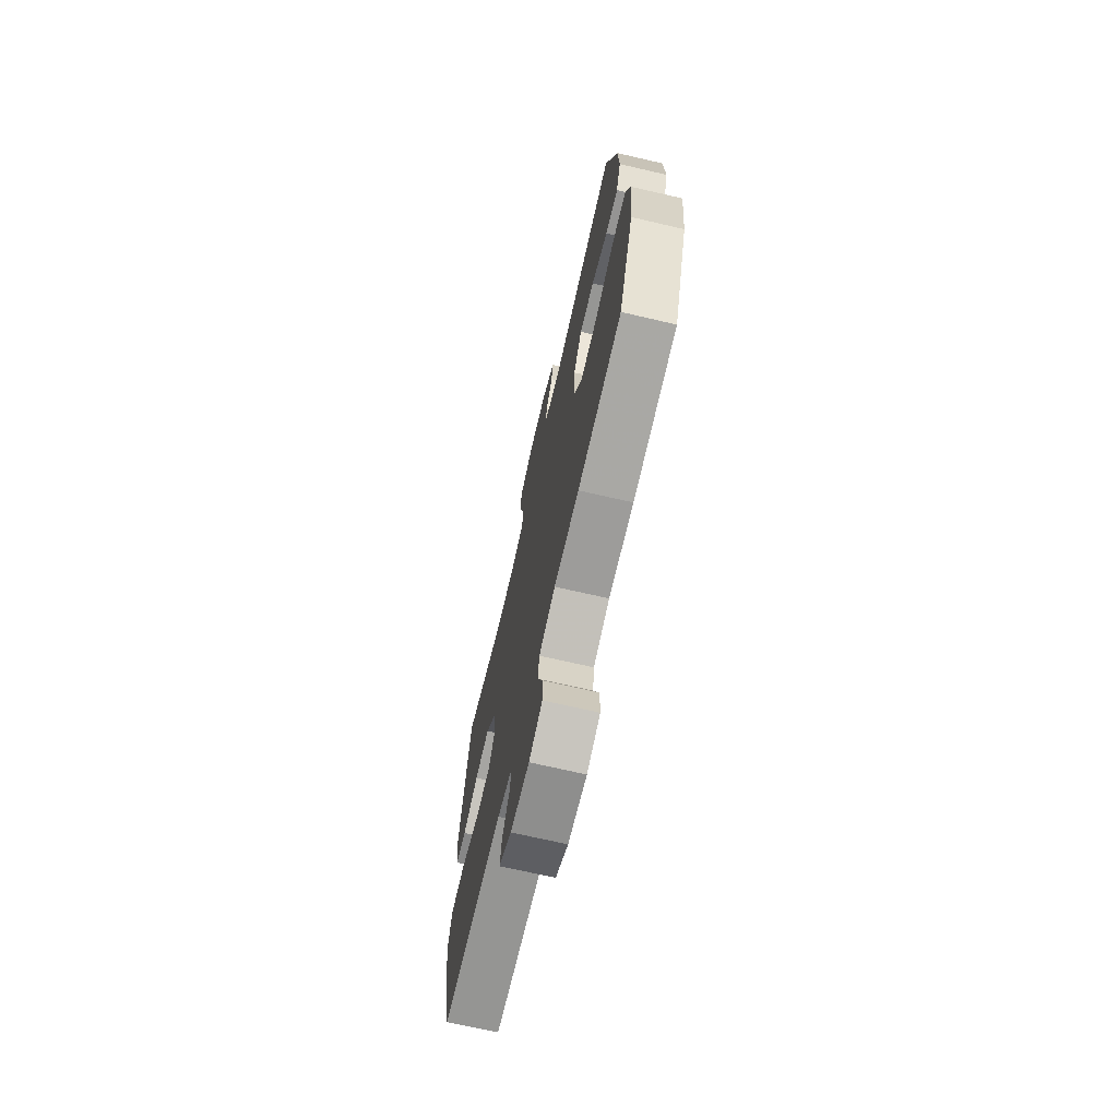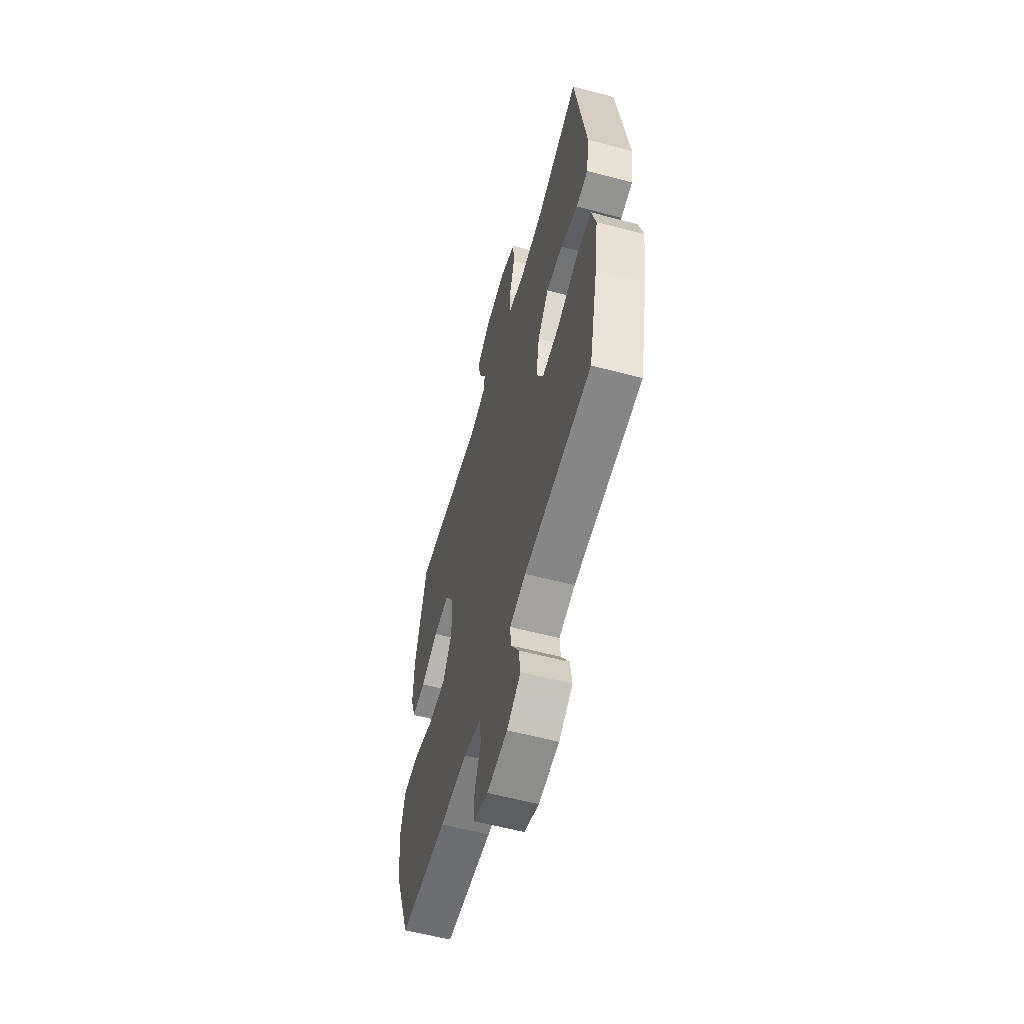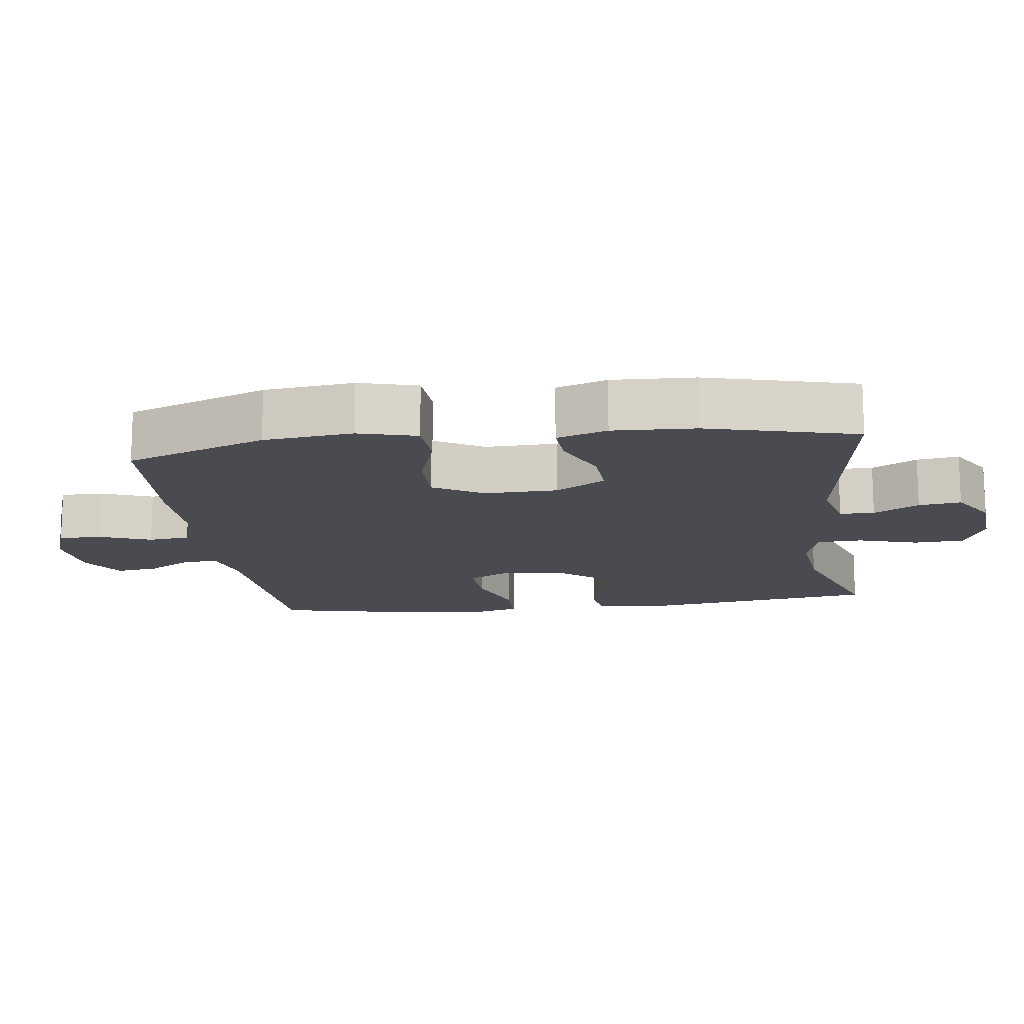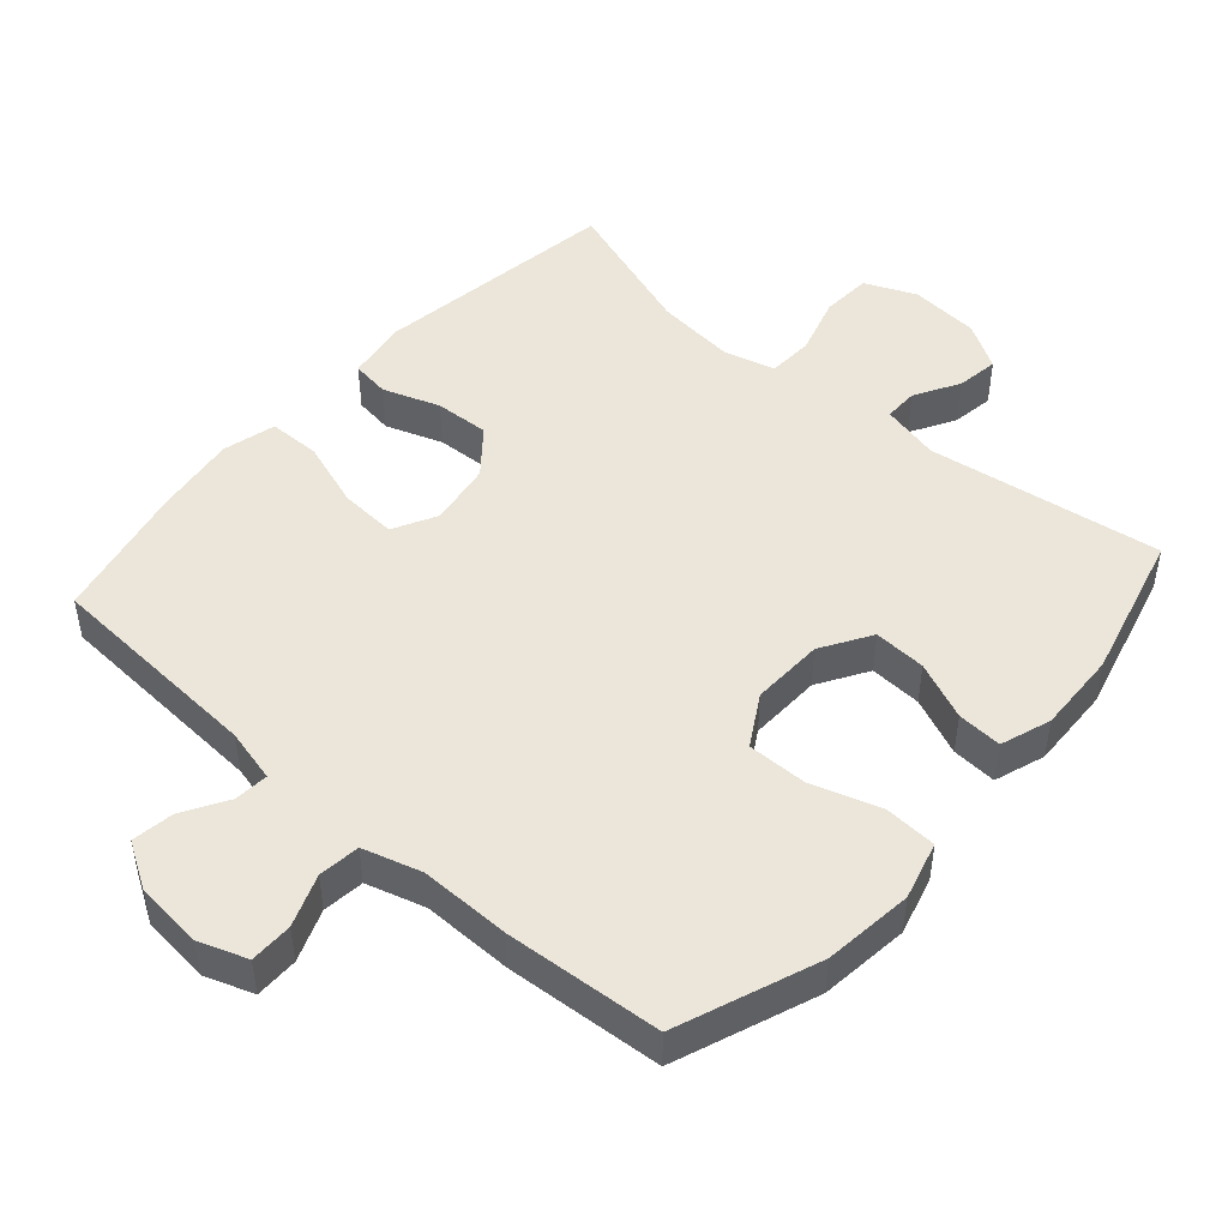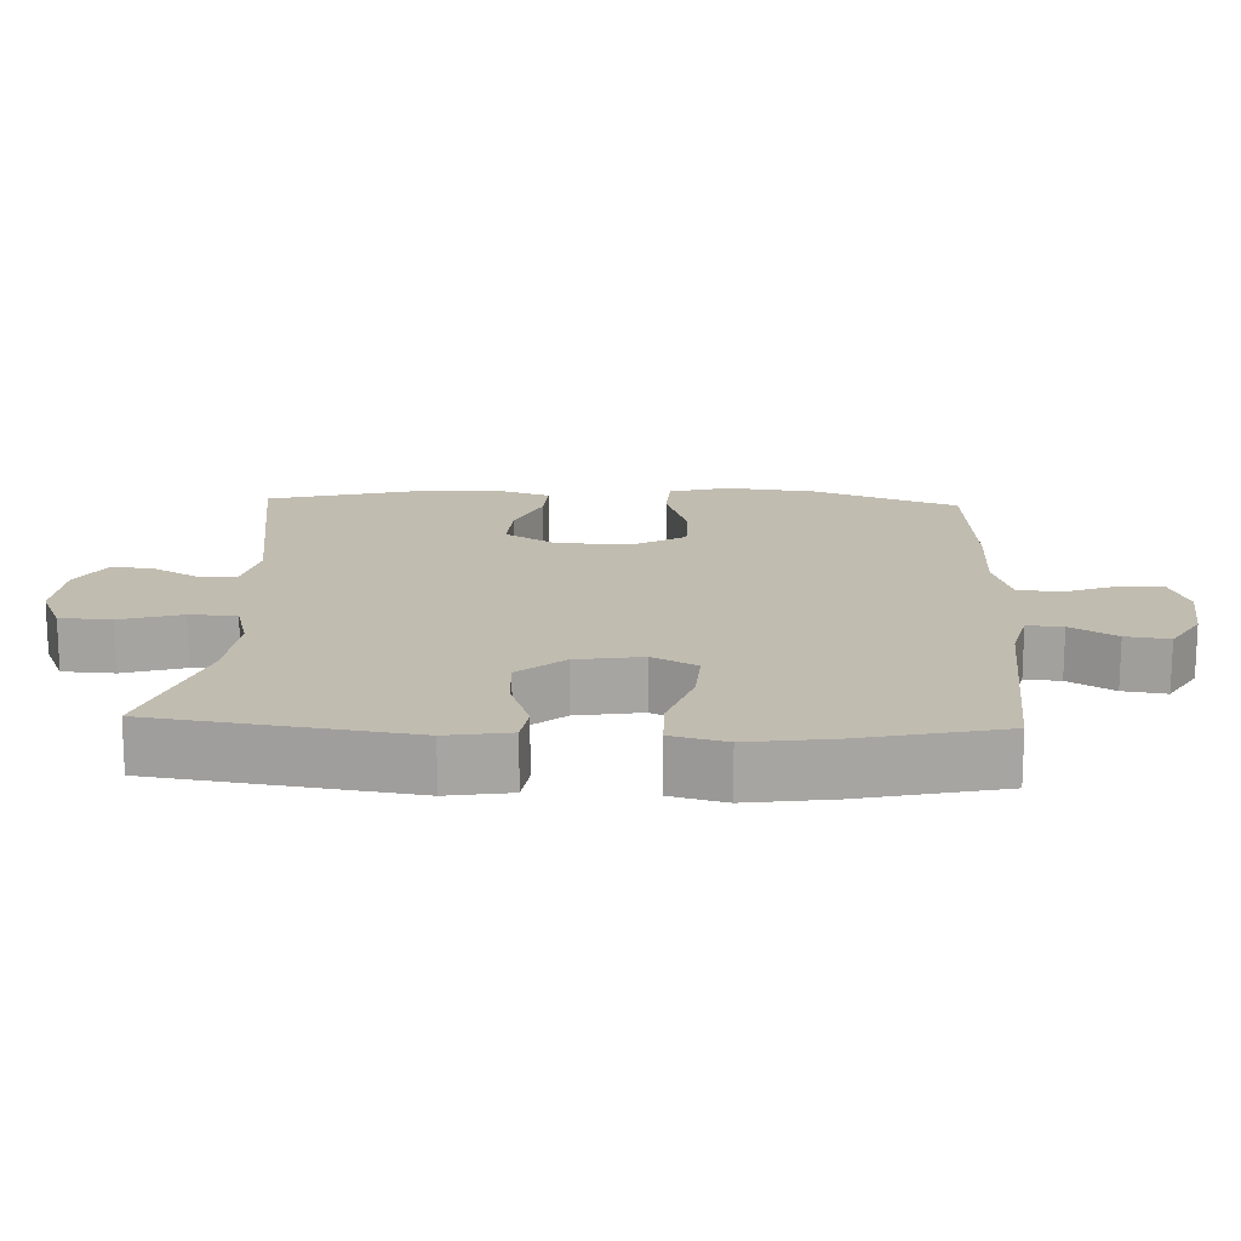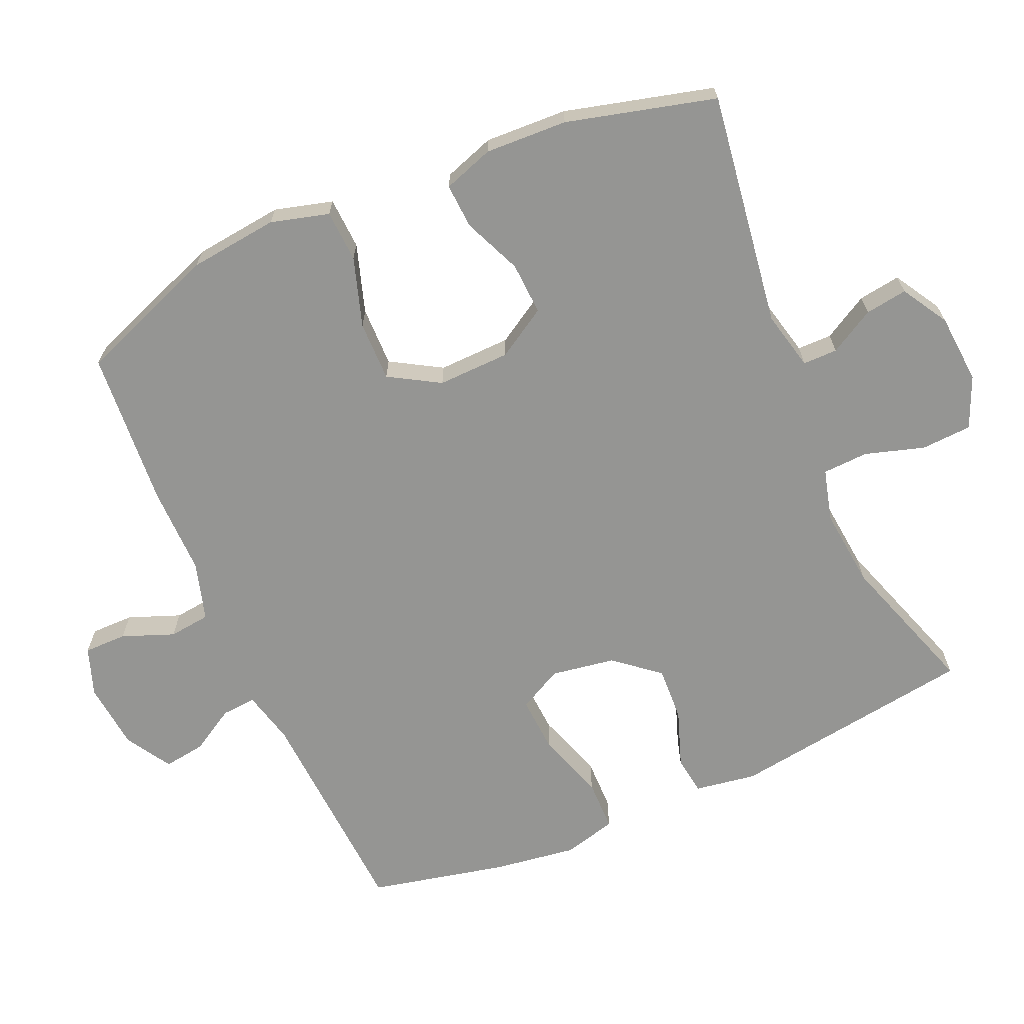
<metadata>
{"format":"obj","ext":"obj","renderer":"f3d","projection":"perspective","resolution":1024,"background":"white","views":[{"elev":-70.7,"azim":-103.0,"up":"+Z"},{"elev":-58.6,"azim":74.7,"up":"+Z"},{"elev":-14.4,"azim":-82.5,"up":"+Y"},{"elev":47.6,"azim":-138.6,"up":"+Y"},{"elev":16.5,"azim":92.4,"up":"+Y"},{"elev":-67.3,"azim":-66.4,"up":"+Y"}]}
</metadata>
<code>
v -0.5 0.07 -0.5
v -0.577 0.07 -0.297
v -0.592 0.07 -0.168
v -0.569 0.07 -0.084
v -0.494 0.07 -0.08
v -0.394 0.07 -0.112
v -0.307 0.07 -0.113
v -0.264 0.07 -0.04
v -0.267 0.07 0.065
v -0.311 0.07 0.137
v -0.387 0.07 0.133
v -0.471 0.07 0.097
v -0.536 0.07 0.093
v -0.561 0.07 0.166
v -0.556 0.07 0.285
v -0.5 0.07 0.5
v -0.16 0.07 0.451
v -0.075 0.07 0.471
v -0.075 0.07 0.521
v -0.112 0.07 0.586
v -0.121 0.07 0.647
v -0.054 0.07 0.687
v 0.047 0.07 0.695
v 0.121 0.07 0.663
v 0.125 0.07 0.59
v 0.099 0.07 0.504
v 0.102 0.07 0.438
v 0.177 0.07 0.418
v 0.292 0.07 0.43
v 0.5 0.07 0.5
v 0.552 0.07 0.143
v 0.538 0.07 0.054
v 0.482 0.07 0.046
v 0.4 0.07 0.075
v 0.321 0.07 0.079
v 0.268 0.07 0.015
v 0.253 0.07 -0.078
v 0.286 0.07 -0.141
v 0.368 0.07 -0.136
v 0.466 0.07 -0.103
v 0.541 0.07 -0.104
v 0.561 0.07 -0.181
v 0.544 0.07 -0.301
v 0.5 0.07 -0.5
v 0.18 0.07 -0.519
v 0.103 0.07 -0.538
v 0.107 0.07 -0.588
v 0.145 0.07 -0.652
v 0.154 0.07 -0.713
v 0.088 0.07 -0.753
v -0.01 0.07 -0.763
v -0.08 0.07 -0.738
v -0.08 0.07 -0.676
v -0.051 0.07 -0.601
v -0.058 0.07 -0.541
v -0.143 0.07 -0.516
v -0.273 0.07 -0.517
v -0.5 0 -0.5
v -0.577 0 -0.297
v -0.592 0 -0.168
v -0.569 0 -0.084
v -0.494 0 -0.08
v -0.394 0 -0.112
v -0.307 0 -0.113
v -0.264 0 -0.04
v -0.267 0 0.065
v -0.311 0 0.137
v -0.387 0 0.133
v -0.471 0 0.097
v -0.536 0 0.093
v -0.561 0 0.166
v -0.556 0 0.285
v -0.5 0 0.5
v -0.16 0 0.451
v -0.075 0 0.471
v -0.075 0 0.521
v -0.112 0 0.586
v -0.121 0 0.647
v -0.054 0 0.687
v 0.047 0 0.695
v 0.121 0 0.663
v 0.125 0 0.59
v 0.099 0 0.504
v 0.102 0 0.438
v 0.177 0 0.418
v 0.292 0 0.43
v 0.5 0 0.5
v 0.552 0 0.143
v 0.538 0 0.054
v 0.482 0 0.046
v 0.4 0 0.075
v 0.321 0 0.079
v 0.268 0 0.015
v 0.253 0 -0.078
v 0.286 0 -0.141
v 0.368 0 -0.136
v 0.466 0 -0.103
v 0.541 0 -0.104
v 0.561 0 -0.181
v 0.544 0 -0.301
v 0.5 0 -0.5
v 0.18 0 -0.519
v 0.103 0 -0.538
v 0.107 0 -0.588
v 0.145 0 -0.652
v 0.154 0 -0.713
v 0.088 0 -0.753
v -0.01 0 -0.763
v -0.08 0 -0.738
v -0.08 0 -0.676
v -0.051 0 -0.601
v -0.058 0 -0.541
v -0.143 0 -0.516
v -0.273 0 -0.517
f 4 5 6
f 3 4 6
f 2 3 6
f 1 2 6
f 57 1 6
f 56 57 6
f 55 56 6 7
f 52 53 54
f 51 52 54
f 50 51 54
f 49 50 54
f 48 49 54
f 47 48 54
f 46 47 54 55
f 55 7 8
f 46 55 8
f 45 46 8
f 43 44 45
f 42 43 45
f 41 42 45
f 40 41 45
f 39 40 45
f 38 39 45
f 45 8 9
f 38 45 9
f 37 38 9
f 32 33 34
f 31 32 34
f 30 31 34
f 29 30 34
f 28 29 34 35
f 27 28 35 36
f 24 25 26
f 23 24 26
f 22 23 26
f 21 22 26
f 20 21 26
f 19 20 26
f 18 19 26 27
f 37 9 10
f 36 37 10
f 27 36 10
f 18 27 10
f 17 18 10
f 15 16 17
f 14 15 17
f 13 14 17
f 12 13 17
f 11 12 17
f 10 11 17
f 63 62 61
f 63 61 60
f 63 60 59
f 63 59 58
f 63 58 114
f 63 114 113
f 64 63 113 112
f 111 110 109
f 111 109 108
f 111 108 107
f 111 107 106
f 111 106 105
f 111 105 104
f 112 111 104 103
f 65 64 112
f 65 112 103
f 65 103 102
f 102 101 100
f 102 100 99
f 102 99 98
f 102 98 97
f 102 97 96
f 102 96 95
f 66 65 102
f 66 102 95
f 66 95 94
f 91 90 89
f 91 89 88
f 91 88 87
f 91 87 86
f 92 91 86 85
f 93 92 85 84
f 83 82 81
f 83 81 80
f 83 80 79
f 83 79 78
f 83 78 77
f 83 77 76
f 84 83 76 75
f 67 66 94
f 67 94 93
f 67 93 84
f 67 84 75
f 67 75 74
f 74 73 72
f 74 72 71
f 74 71 70
f 74 70 69
f 74 69 68
f 74 68 67
f 1 58 59 2
f 2 59 60 3
f 3 60 61 4
f 4 61 62 5
f 5 62 63 6
f 6 63 64 7
f 7 64 65 8
f 8 65 66 9
f 9 66 67 10
f 10 67 68 11
f 11 68 69 12
f 12 69 70 13
f 13 70 71 14
f 14 71 72 15
f 15 72 73 16
f 16 73 74 17
f 17 74 75 18
f 18 75 76 19
f 19 76 77 20
f 20 77 78 21
f 21 78 79 22
f 22 79 80 23
f 23 80 81 24
f 24 81 82 25
f 25 82 83 26
f 26 83 84 27
f 27 84 85 28
f 28 85 86 29
f 29 86 87 30
f 30 87 88 31
f 31 88 89 32
f 32 89 90 33
f 33 90 91 34
f 34 91 92 35
f 35 92 93 36
f 36 93 94 37
f 37 94 95 38
f 38 95 96 39
f 39 96 97 40
f 40 97 98 41
f 41 98 99 42
f 42 99 100 43
f 43 100 101 44
f 44 101 102 45
f 45 102 103 46
f 46 103 104 47
f 47 104 105 48
f 48 105 106 49
f 49 106 107 50
f 50 107 108 51
f 51 108 109 52
f 52 109 110 53
f 53 110 111 54
f 54 111 112 55
f 55 112 113 56
f 56 113 114 57
f 57 114 58 1

</code>
